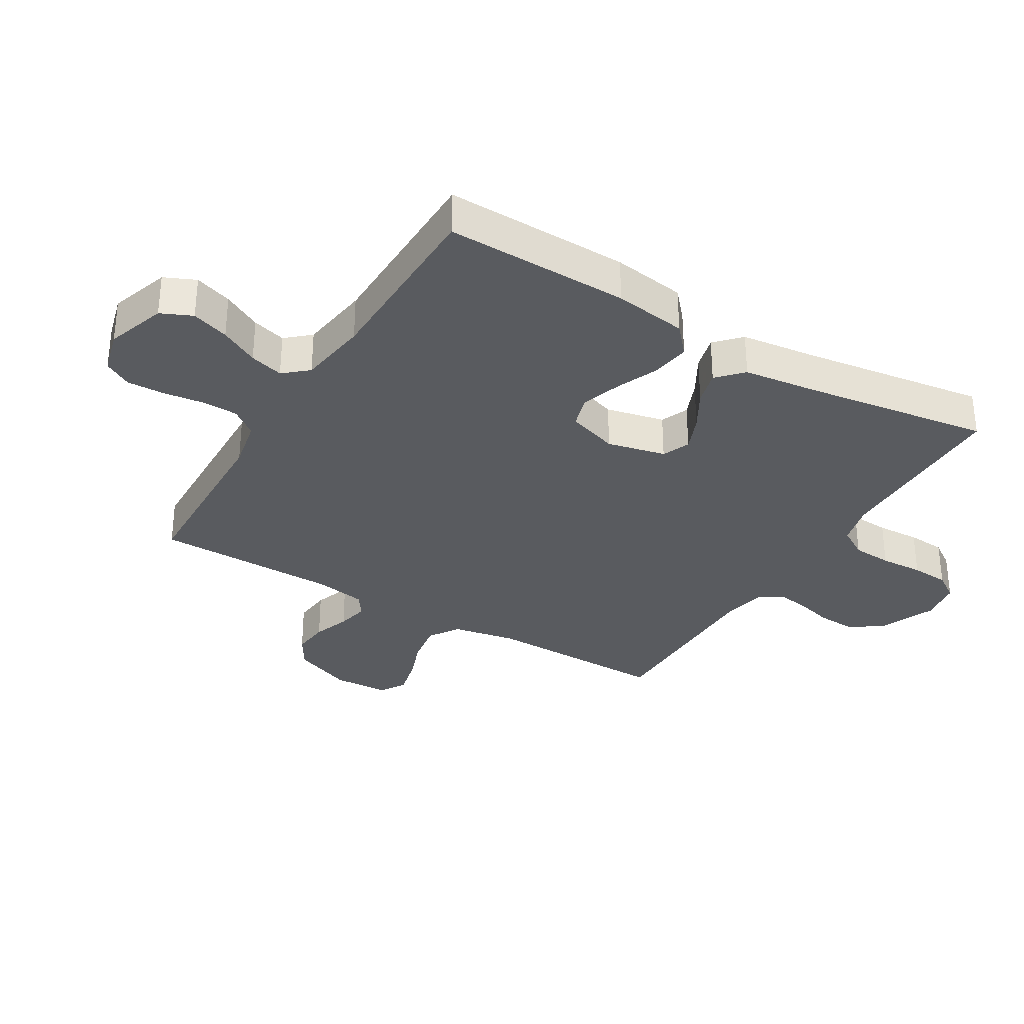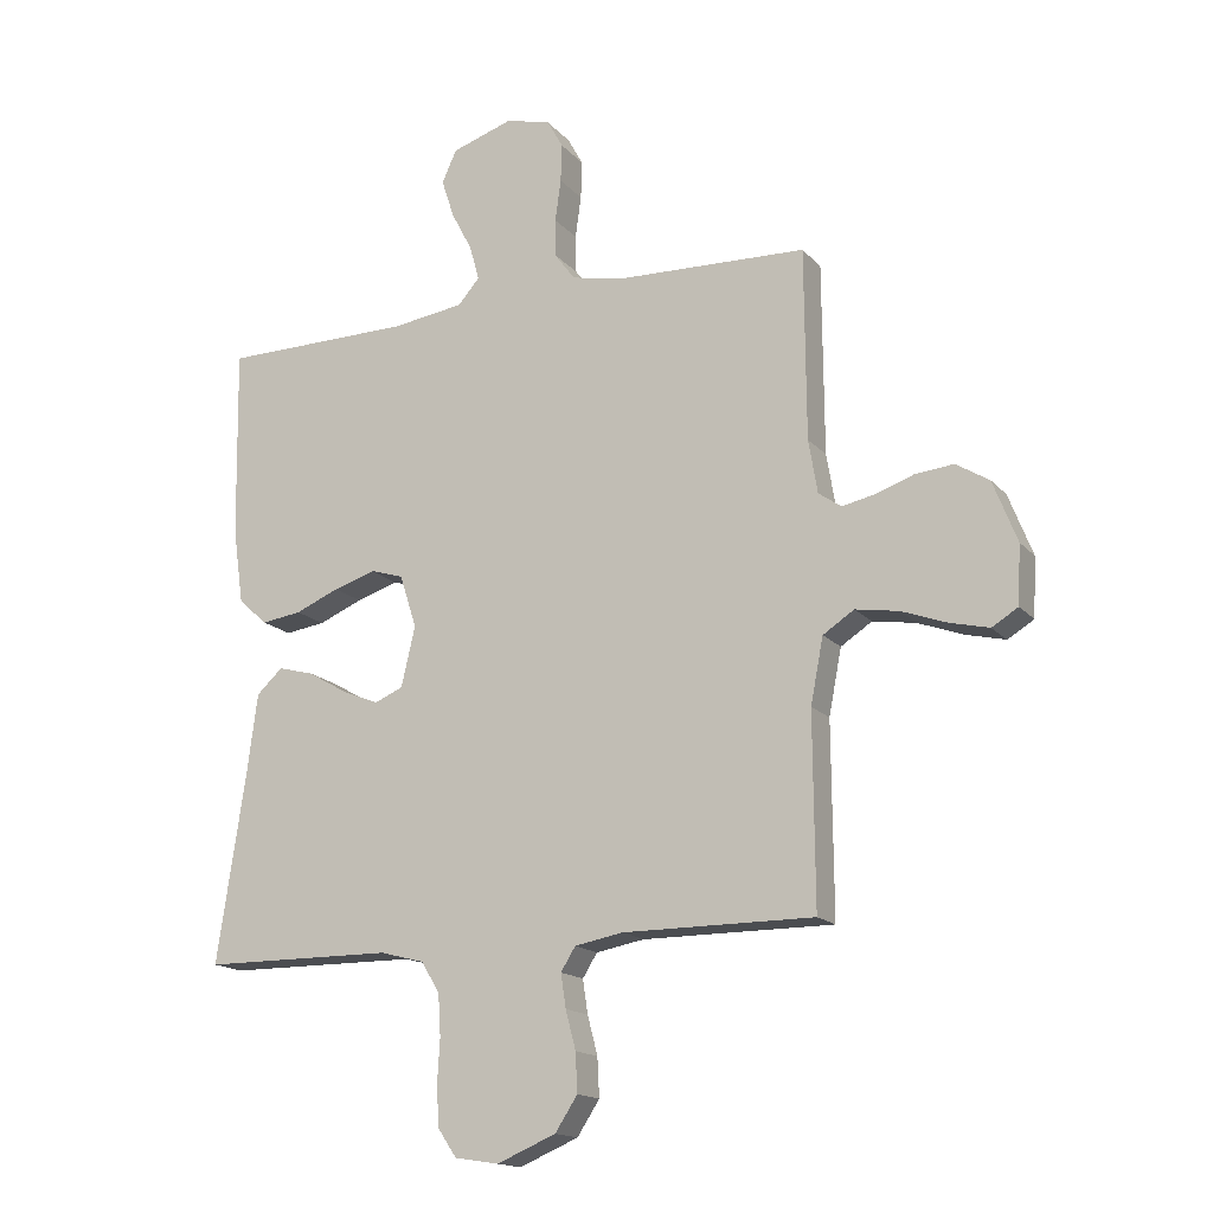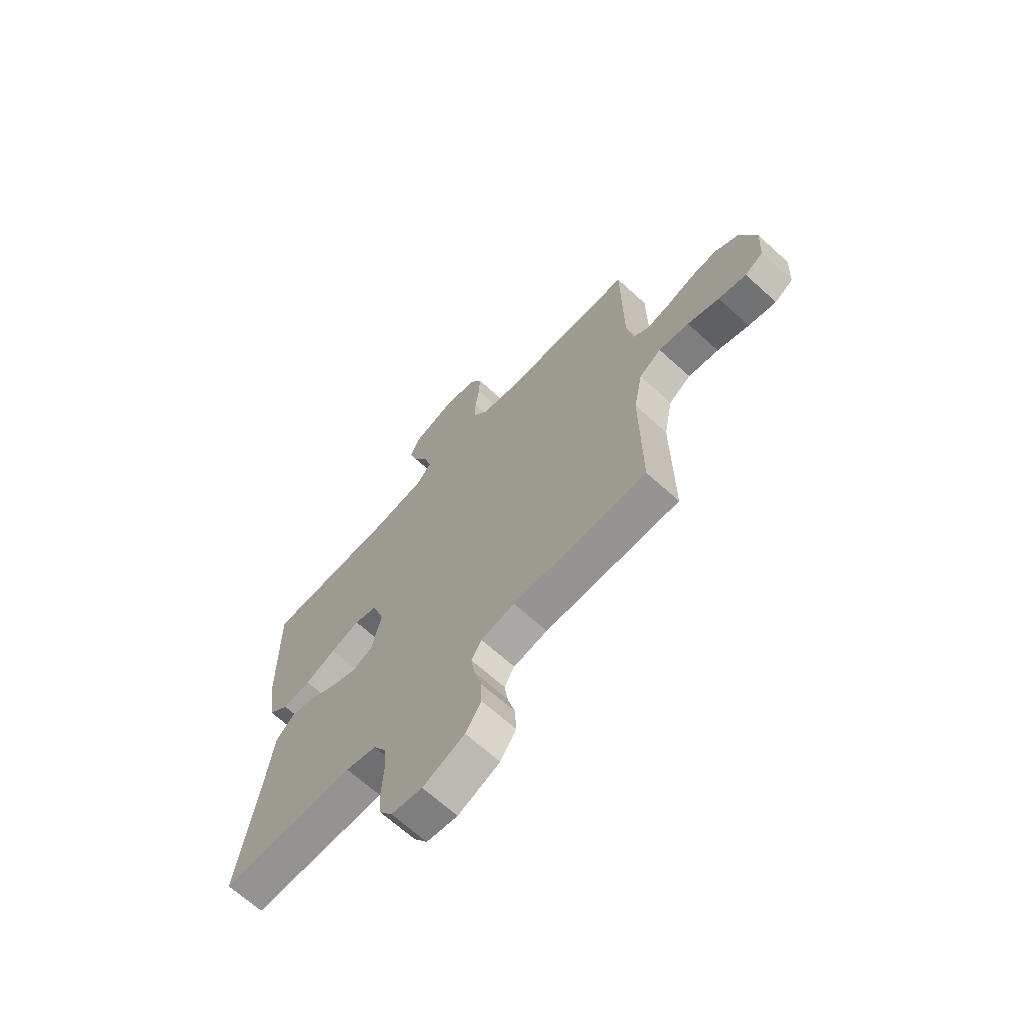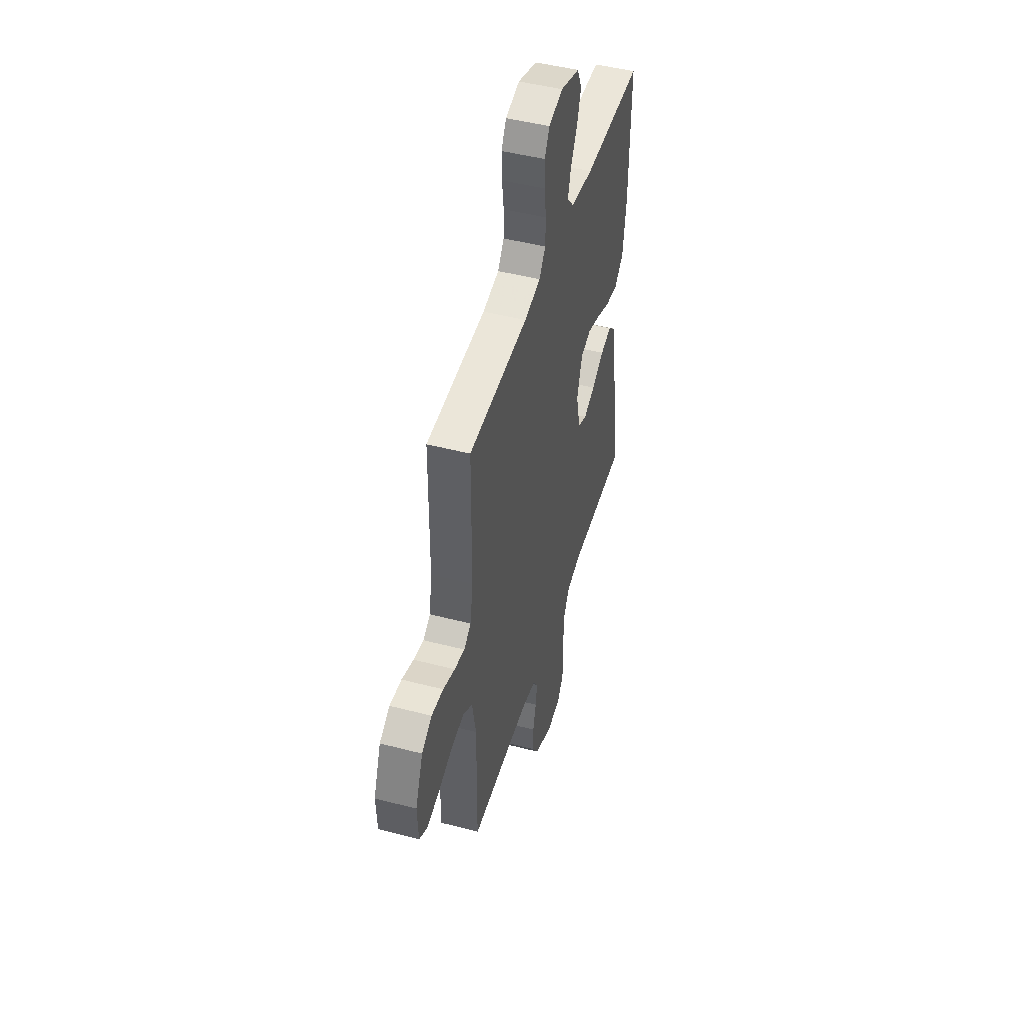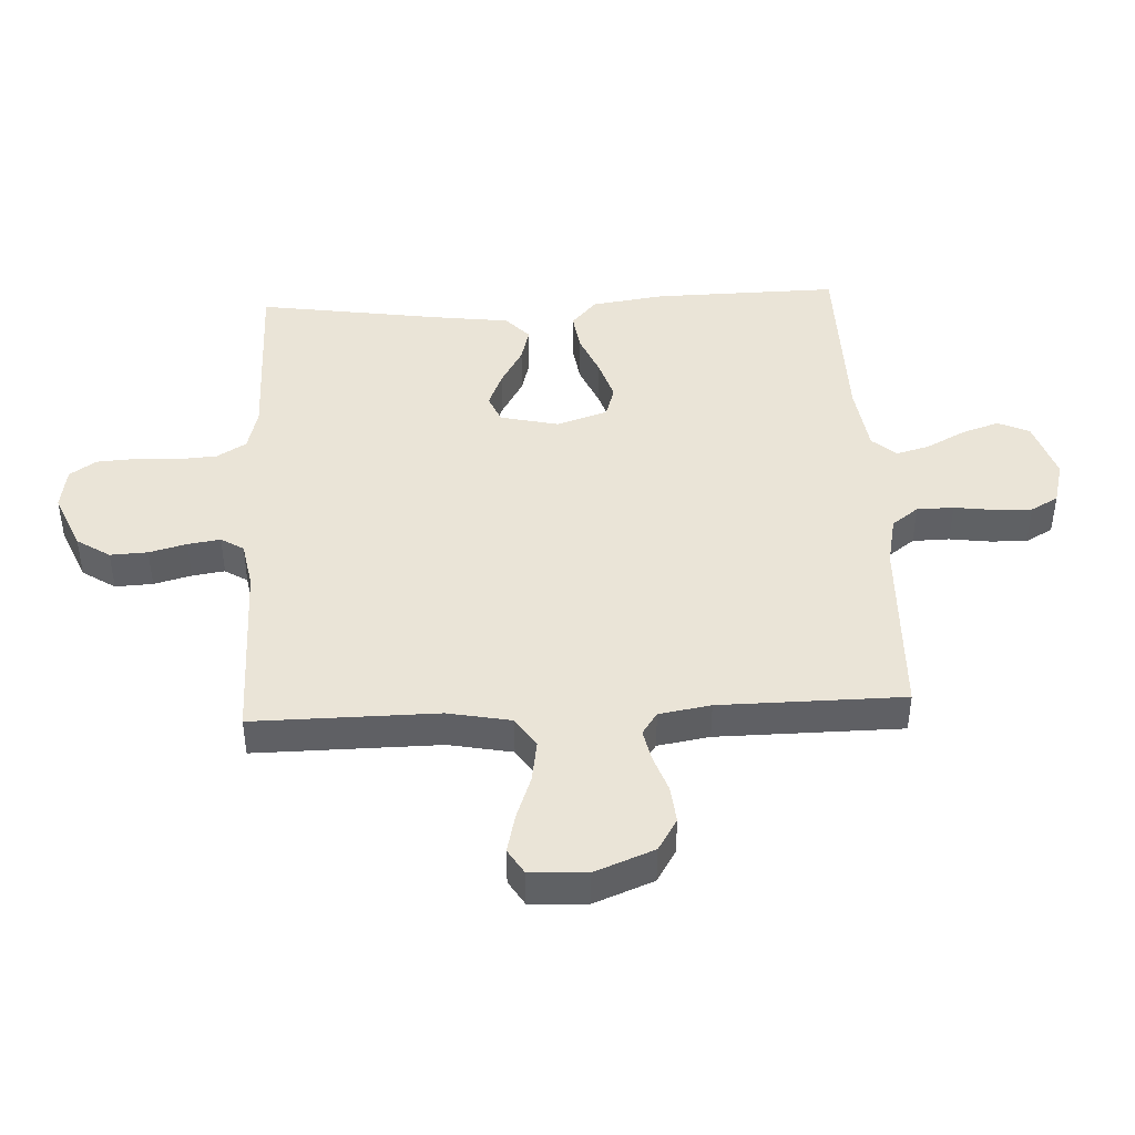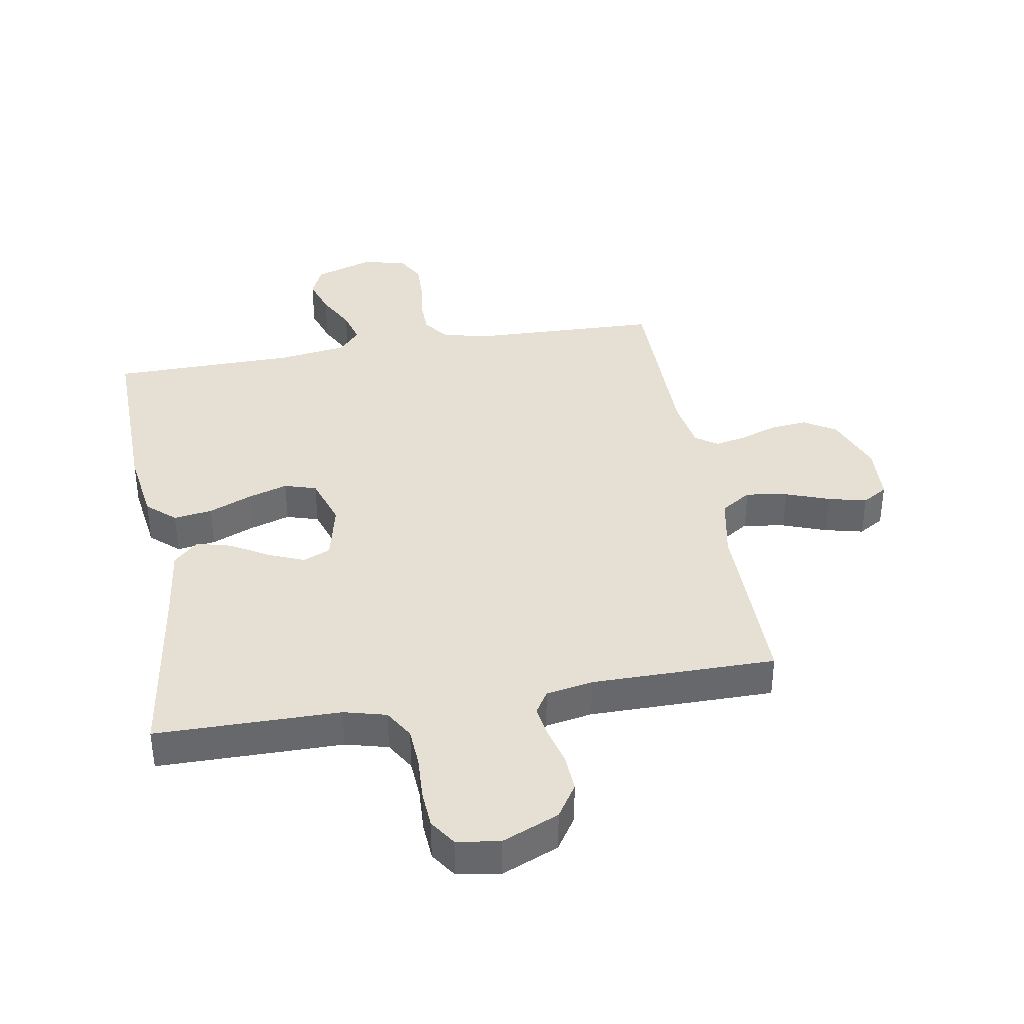
<metadata>
{"format":"obj","ext":"obj","renderer":"f3d","projection":"perspective","resolution":1024,"background":"white","views":[{"elev":-32.4,"azim":58.9,"up":"+Y"},{"elev":-16.0,"azim":-153.6,"up":"+Z"},{"elev":-67.1,"azim":-132.4,"up":"+Z"},{"elev":47.4,"azim":-73.6,"up":"+Z"},{"elev":43.7,"azim":-92.9,"up":"+Y"},{"elev":38.0,"azim":170.2,"up":"+Y"}]}
</metadata>
<code>
v -0.5 0.07 -0.5
v -0.498 0.07 -0.2
v -0.518 0.07 -0.097
v -0.567 0.07 -0.065
v -0.635 0.07 -0.076
v -0.706 0.07 -0.102
v -0.768 0.07 -0.117
v -0.809 0.07 -0.092
v -0.814 0.07 0
v -0.776 0.07 0.097
v -0.724 0.07 0.129
v -0.664 0.07 0.123
v -0.604 0.07 0.102
v -0.552 0.07 0.091
v -0.516 0.07 0.116
v -0.502 0.07 0.2
v -0.5 0.07 0.5
v -0.2 0.07 0.51
v -0.118 0.07 0.527
v -0.086 0.07 0.57
v -0.085 0.07 0.63
v -0.094 0.07 0.696
v -0.096 0.07 0.756
v -0.071 0.07 0.801
v 0 0.07 0.82
v 0.097 0.07 0.788
v 0.12 0.07 0.737
v 0.1 0.07 0.676
v 0.067 0.07 0.613
v 0.052 0.07 0.558
v 0.086 0.07 0.519
v 0.2 0.07 0.503
v 0.5 0.07 0.5
v 0.495 0.07 0.2
v 0.478 0.07 0.081
v 0.432 0.07 0.04
v 0.369 0.07 0.049
v 0.3 0.07 0.078
v 0.234 0.07 0.099
v 0.182 0.07 0.083
v 0.155 0.07 0
v 0.177 0.07 -0.095
v 0.222 0.07 -0.114
v 0.28 0.07 -0.09
v 0.342 0.07 -0.054
v 0.398 0.07 -0.039
v 0.439 0.07 -0.077
v 0.455 0.07 -0.2
v 0.5 0.07 -0.5
v 0.2 0.07 -0.502
v 0.131 0.07 -0.52
v 0.102 0.07 -0.568
v 0.098 0.07 -0.633
v 0.102 0.07 -0.703
v 0.098 0.07 -0.765
v 0.069 0.07 -0.808
v 0 0.07 -0.819
v -0.093 0.07 -0.78
v -0.128 0.07 -0.726
v -0.125 0.07 -0.665
v -0.109 0.07 -0.604
v -0.101 0.07 -0.551
v -0.124 0.07 -0.514
v -0.2 0.07 -0.5
v -0.5 0 -0.5
v -0.498 0 -0.2
v -0.518 0 -0.097
v -0.567 0 -0.065
v -0.635 0 -0.076
v -0.706 0 -0.102
v -0.768 0 -0.117
v -0.809 0 -0.092
v -0.814 0 0
v -0.776 0 0.097
v -0.724 0 0.129
v -0.664 0 0.123
v -0.604 0 0.102
v -0.552 0 0.091
v -0.516 0 0.116
v -0.502 0 0.2
v -0.5 0 0.5
v -0.2 0 0.51
v -0.118 0 0.527
v -0.086 0 0.57
v -0.085 0 0.63
v -0.094 0 0.696
v -0.096 0 0.756
v -0.071 0 0.801
v 0 0 0.82
v 0.097 0 0.788
v 0.12 0 0.737
v 0.1 0 0.676
v 0.067 0 0.613
v 0.052 0 0.558
v 0.086 0 0.519
v 0.2 0 0.503
v 0.5 0 0.5
v 0.495 0 0.2
v 0.478 0 0.081
v 0.432 0 0.04
v 0.369 0 0.049
v 0.3 0 0.078
v 0.234 0 0.099
v 0.182 0 0.083
v 0.155 0 0
v 0.177 0 -0.095
v 0.222 0 -0.114
v 0.28 0 -0.09
v 0.342 0 -0.054
v 0.398 0 -0.039
v 0.439 0 -0.077
v 0.455 0 -0.2
v 0.5 0 -0.5
v 0.2 0 -0.502
v 0.131 0 -0.52
v 0.102 0 -0.568
v 0.098 0 -0.633
v 0.102 0 -0.703
v 0.098 0 -0.765
v 0.069 0 -0.808
v 0 0 -0.819
v -0.093 0 -0.78
v -0.128 0 -0.726
v -0.125 0 -0.665
v -0.109 0 -0.604
v -0.101 0 -0.551
v -0.124 0 -0.514
v -0.2 0 -0.5
f 59 60 61
f 58 59 61
f 57 58 61
f 56 57 61
f 55 56 61
f 54 55 61
f 53 54 61
f 52 53 61 62
f 51 52 62 63
f 48 49 50
f 51 63 64
f 50 51 64
f 48 50 64
f 47 48 64
f 46 47 64
f 45 46 64
f 44 45 64
f 36 37 38
f 35 36 38
f 34 35 38
f 33 34 38
f 32 33 38
f 31 32 38 39
f 30 31 39 40
f 27 28 29
f 26 27 29
f 25 26 29
f 24 25 29
f 23 24 29
f 22 23 29
f 21 22 29
f 20 21 29 30
f 30 40 41
f 20 30 41
f 19 20 41
f 16 17 18
f 19 41 42
f 18 19 42
f 16 18 42
f 15 16 42
f 11 12 13
f 10 11 13
f 9 10 13
f 8 9 13
f 7 8 13
f 6 7 13
f 5 6 13
f 4 5 13 14
f 64 1 2
f 64 2 3
f 43 44 64
f 43 64 3
f 15 42 43
f 14 15 43
f 4 14 43
f 3 4 43
f 125 124 123
f 125 123 122
f 125 122 121
f 125 121 120
f 125 120 119
f 125 119 118
f 125 118 117
f 126 125 117 116
f 127 126 116 115
f 114 113 112
f 128 127 115
f 128 115 114
f 128 114 112
f 128 112 111
f 128 111 110
f 128 110 109
f 128 109 108
f 102 101 100
f 102 100 99
f 102 99 98
f 102 98 97
f 102 97 96
f 103 102 96 95
f 104 103 95 94
f 93 92 91
f 93 91 90
f 93 90 89
f 93 89 88
f 93 88 87
f 93 87 86
f 93 86 85
f 94 93 85 84
f 105 104 94
f 105 94 84
f 105 84 83
f 82 81 80
f 106 105 83
f 106 83 82
f 106 82 80
f 106 80 79
f 77 76 75
f 77 75 74
f 77 74 73
f 77 73 72
f 77 72 71
f 77 71 70
f 77 70 69
f 78 77 69 68
f 66 65 128
f 67 66 128
f 128 108 107
f 67 128 107
f 107 106 79
f 107 79 78
f 107 78 68
f 107 68 67
f 1 65 66 2
f 2 66 67 3
f 3 67 68 4
f 4 68 69 5
f 5 69 70 6
f 6 70 71 7
f 7 71 72 8
f 8 72 73 9
f 9 73 74 10
f 10 74 75 11
f 11 75 76 12
f 12 76 77 13
f 13 77 78 14
f 14 78 79 15
f 15 79 80 16
f 16 80 81 17
f 17 81 82 18
f 18 82 83 19
f 19 83 84 20
f 20 84 85 21
f 21 85 86 22
f 22 86 87 23
f 23 87 88 24
f 24 88 89 25
f 25 89 90 26
f 26 90 91 27
f 27 91 92 28
f 28 92 93 29
f 29 93 94 30
f 30 94 95 31
f 31 95 96 32
f 32 96 97 33
f 33 97 98 34
f 34 98 99 35
f 35 99 100 36
f 36 100 101 37
f 37 101 102 38
f 38 102 103 39
f 39 103 104 40
f 40 104 105 41
f 41 105 106 42
f 42 106 107 43
f 43 107 108 44
f 44 108 109 45
f 45 109 110 46
f 46 110 111 47
f 47 111 112 48
f 48 112 113 49
f 49 113 114 50
f 50 114 115 51
f 51 115 116 52
f 52 116 117 53
f 53 117 118 54
f 54 118 119 55
f 55 119 120 56
f 56 120 121 57
f 57 121 122 58
f 58 122 123 59
f 59 123 124 60
f 60 124 125 61
f 61 125 126 62
f 62 126 127 63
f 63 127 128 64
f 64 128 65 1

</code>
